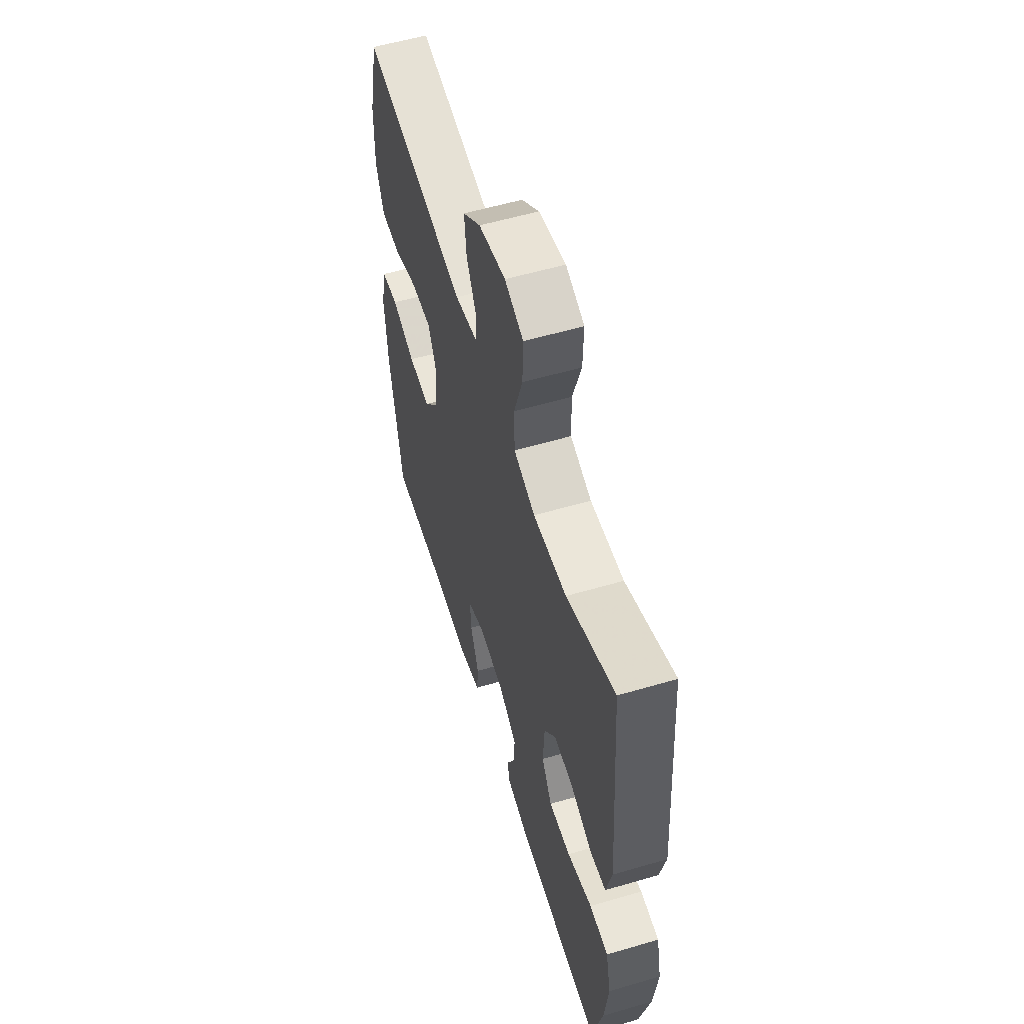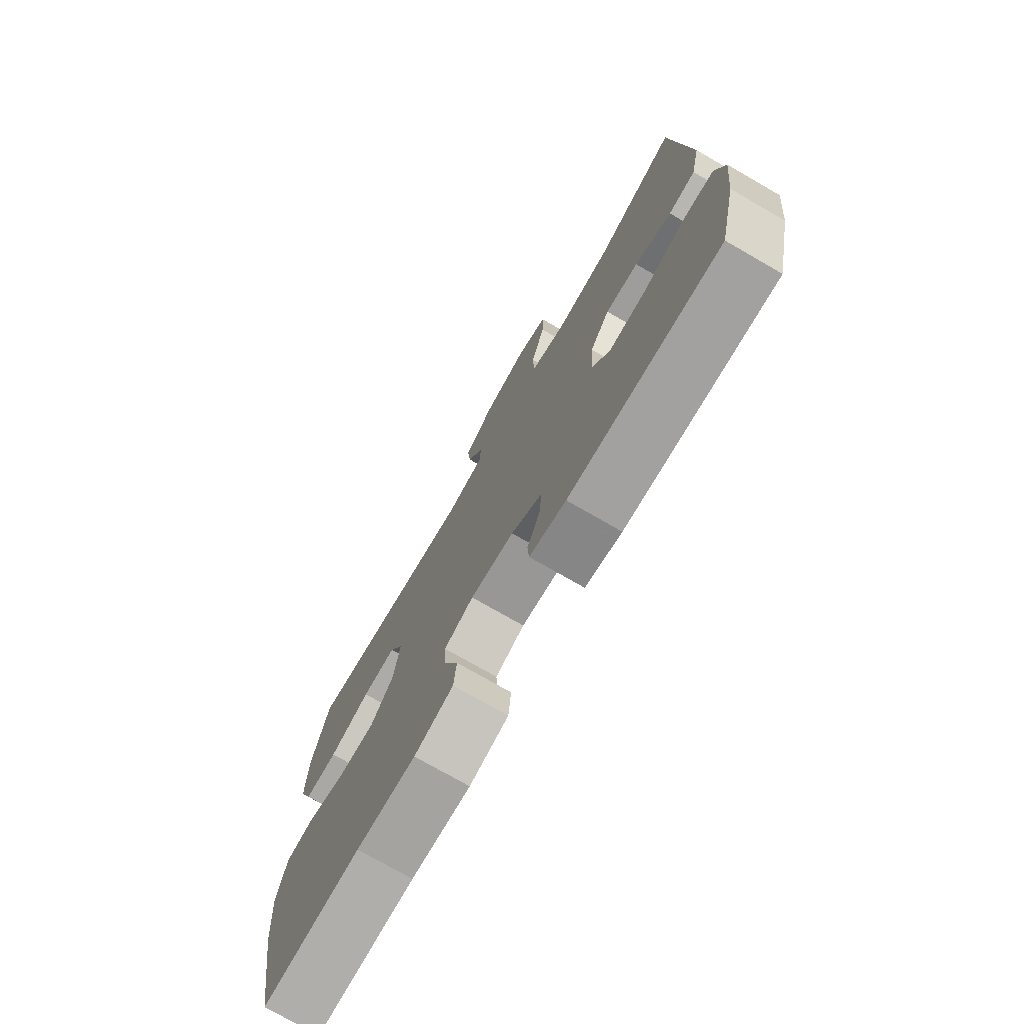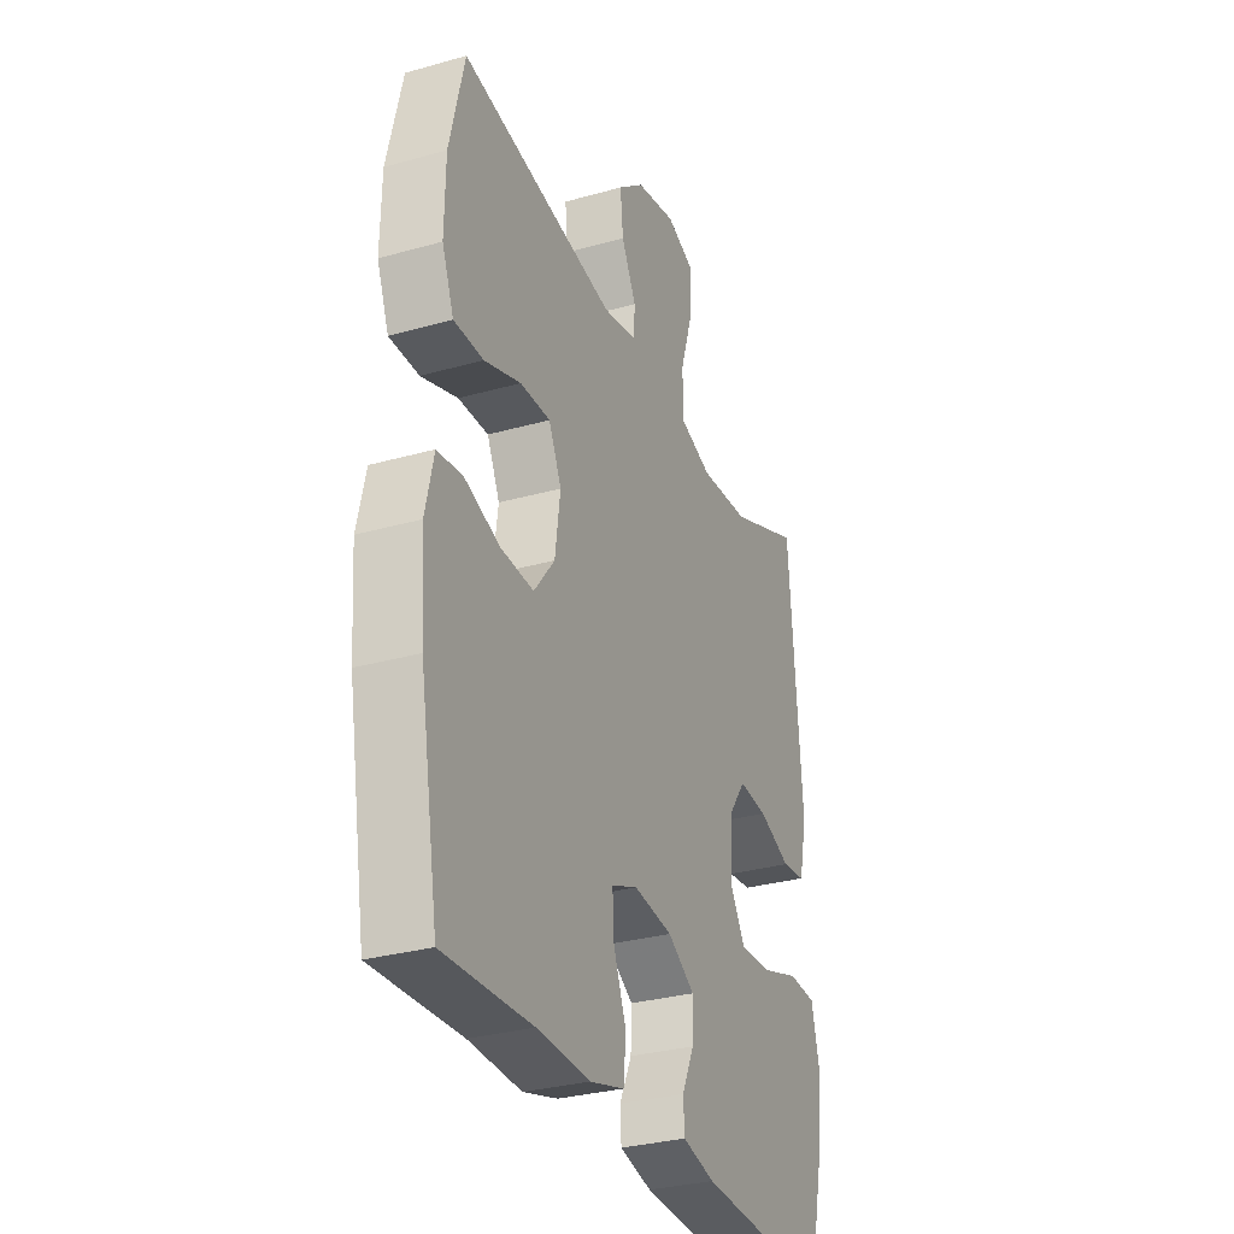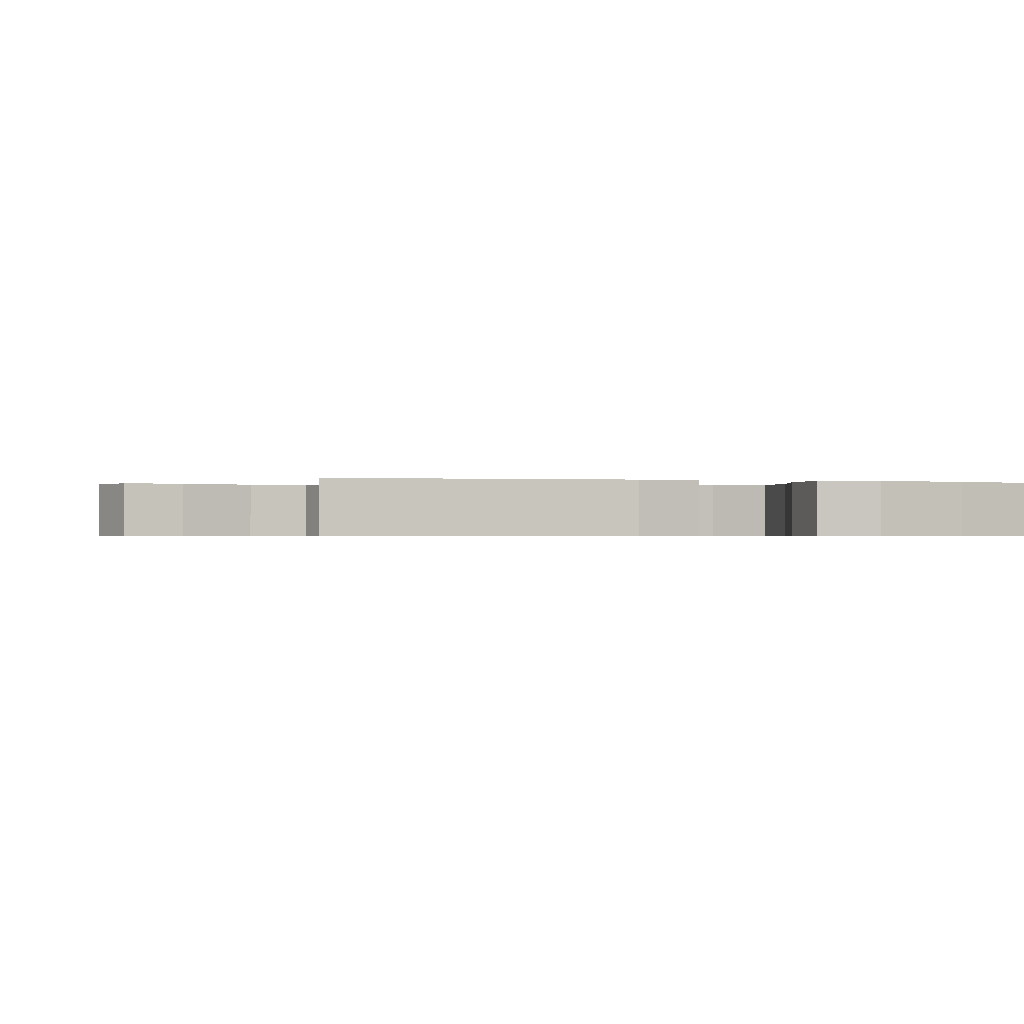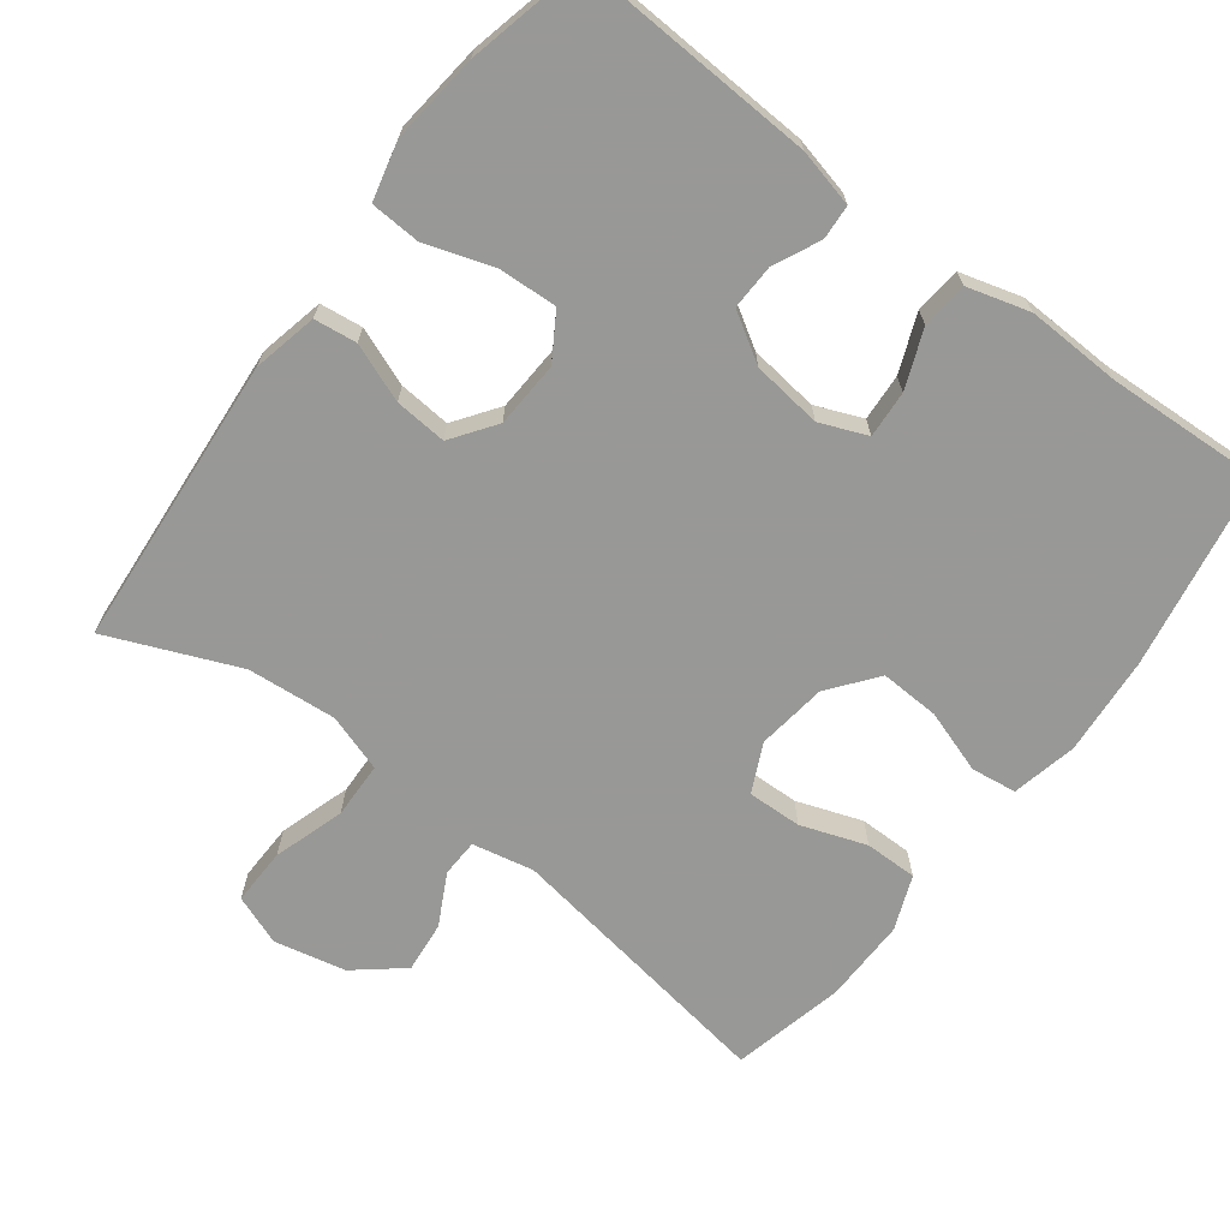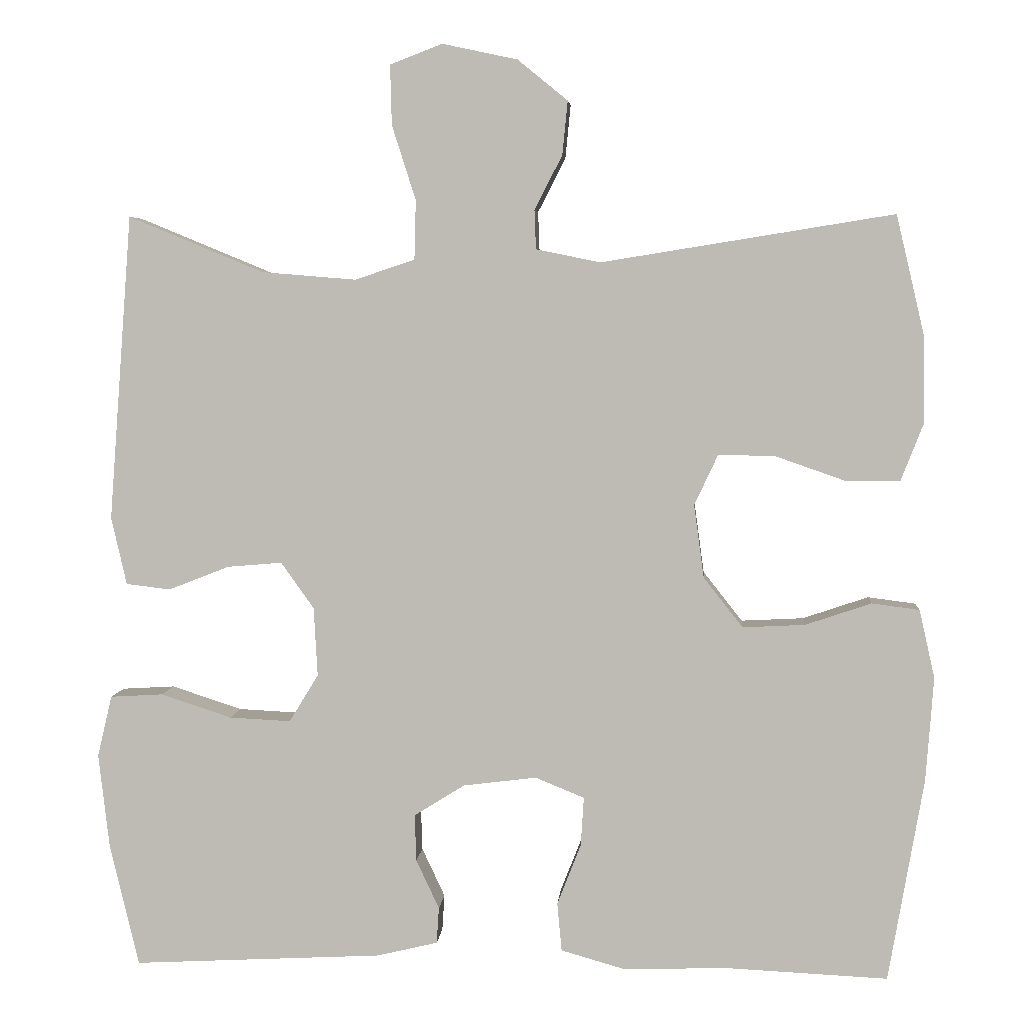
<metadata>
{"format":"obj","ext":"obj","renderer":"f3d","projection":"perspective","resolution":1024,"background":"white","views":[{"elev":56.9,"azim":73.0,"up":"+Z"},{"elev":-75.1,"azim":60.1,"up":"+Z"},{"elev":-30.8,"azim":-67.9,"up":"+Z"},{"elev":-0.6,"azim":73.7,"up":"+Y"},{"elev":-68.5,"azim":143.1,"up":"+Y"},{"elev":4.6,"azim":-175.5,"up":"+Z"}]}
</metadata>
<code>
v -0.5 0.07 0.5
v -0.12 0.07 0.439
v -0.036 0.07 0.456
v -0.034 0.07 0.507
v -0.07 0.07 0.577
v -0.077 0.07 0.647
v -0.012 0.07 0.7
v 0.086 0.07 0.721
v 0.154 0.07 0.695
v 0.152 0.07 0.617
v 0.121 0.07 0.52
v 0.123 0.07 0.443
v 0.201 0.07 0.417
v 0.323 0.07 0.427
v 0.5 0.07 0.5
v 0.53 0.07 0.102
v 0.51 0.07 0.014
v 0.452 0.07 0.007
v 0.373 0.07 0.038
v 0.302 0.07 0.044
v 0.259 0.07 -0.016
v 0.254 0.07 -0.106
v 0.292 0.07 -0.168
v 0.372 0.07 -0.164
v 0.464 0.07 -0.134
v 0.533 0.07 -0.138
v 0.552 0.07 -0.218
v 0.538 0.07 -0.34
v 0.5 0.07 -0.5
v 0.175 0.07 -0.483
v 0.096 0.07 -0.464
v 0.093 0.07 -0.417
v 0.123 0.07 -0.353
v 0.125 0.07 -0.292
v 0.059 0.07 -0.251
v -0.036 0.07 -0.239
v -0.1 0.07 -0.265
v -0.096 0.07 -0.329
v -0.065 0.07 -0.408
v -0.071 0.07 -0.471
v -0.156 0.07 -0.495
v -0.285 0.07 -0.49
v -0.5 0.07 -0.5
v -0.546 0.07 -0.235
v -0.556 0.07 -0.1
v -0.536 0.07 -0.011
v -0.474 0.07 -0.003
v -0.388 0.07 -0.032
v -0.307 0.07 -0.036
v -0.256 0.07 0.029
v -0.243 0.07 0.124
v -0.274 0.07 0.19
v -0.348 0.07 0.188
v -0.437 0.07 0.157
v -0.509 0.07 0.157
v -0.538 0.07 0.231
v -0.536 0.07 0.347
v -0.5 0 0.5
v -0.12 0 0.439
v -0.036 0 0.456
v -0.034 0 0.507
v -0.07 0 0.577
v -0.077 0 0.647
v -0.012 0 0.7
v 0.086 0 0.721
v 0.154 0 0.695
v 0.152 0 0.617
v 0.121 0 0.52
v 0.123 0 0.443
v 0.201 0 0.417
v 0.323 0 0.427
v 0.5 0 0.5
v 0.53 0 0.102
v 0.51 0 0.014
v 0.452 0 0.007
v 0.373 0 0.038
v 0.302 0 0.044
v 0.259 0 -0.016
v 0.254 0 -0.106
v 0.292 0 -0.168
v 0.372 0 -0.164
v 0.464 0 -0.134
v 0.533 0 -0.138
v 0.552 0 -0.218
v 0.538 0 -0.34
v 0.5 0 -0.5
v 0.175 0 -0.483
v 0.096 0 -0.464
v 0.093 0 -0.417
v 0.123 0 -0.353
v 0.125 0 -0.292
v 0.059 0 -0.251
v -0.036 0 -0.239
v -0.1 0 -0.265
v -0.096 0 -0.329
v -0.065 0 -0.408
v -0.071 0 -0.471
v -0.156 0 -0.495
v -0.285 0 -0.49
v -0.5 0 -0.5
v -0.546 0 -0.235
v -0.556 0 -0.1
v -0.536 0 -0.011
v -0.474 0 -0.003
v -0.388 0 -0.032
v -0.307 0 -0.036
v -0.256 0 0.029
v -0.243 0 0.124
v -0.274 0 0.19
v -0.348 0 0.188
v -0.437 0 0.157
v -0.509 0 0.157
v -0.538 0 0.231
v -0.536 0 0.347
f 57 1 2
f 56 57 2
f 55 56 2
f 54 55 2
f 53 54 2
f 52 53 2 3
f 51 52 3
f 50 51 3
f 46 47 48
f 45 46 48
f 44 45 48
f 43 44 48
f 42 43 48
f 42 48 49
f 41 42 49
f 40 41 49
f 39 40 49
f 38 39 49
f 37 38 49 50
f 31 32 33
f 30 31 33
f 29 30 33
f 28 29 33
f 27 28 33
f 26 27 33
f 25 26 33
f 24 25 33
f 23 24 33 34
f 22 23 34 35
f 17 18 19
f 16 17 19
f 15 16 19
f 14 15 19
f 13 14 19 20
f 12 13 20 21
f 9 10 11
f 8 9 11
f 7 8 11
f 6 7 11
f 5 6 11
f 4 5 11
f 3 4 11 12
f 12 21 22
f 3 12 22
f 50 3 22
f 37 50 22
f 36 37 22
f 22 35 36
f 59 58 114
f 59 114 113
f 59 113 112
f 59 112 111
f 59 111 110
f 60 59 110 109
f 60 109 108
f 60 108 107
f 105 104 103
f 105 103 102
f 105 102 101
f 105 101 100
f 105 100 99
f 106 105 99
f 106 99 98
f 106 98 97
f 106 97 96
f 106 96 95
f 107 106 95 94
f 90 89 88
f 90 88 87
f 90 87 86
f 90 86 85
f 90 85 84
f 90 84 83
f 90 83 82
f 90 82 81
f 91 90 81 80
f 92 91 80 79
f 76 75 74
f 76 74 73
f 76 73 72
f 76 72 71
f 77 76 71 70
f 78 77 70 69
f 68 67 66
f 68 66 65
f 68 65 64
f 68 64 63
f 68 63 62
f 68 62 61
f 69 68 61 60
f 79 78 69
f 79 69 60
f 79 60 107
f 79 107 94
f 79 94 93
f 93 92 79
f 1 58 59 2
f 2 59 60 3
f 3 60 61 4
f 4 61 62 5
f 5 62 63 6
f 6 63 64 7
f 7 64 65 8
f 8 65 66 9
f 9 66 67 10
f 10 67 68 11
f 11 68 69 12
f 12 69 70 13
f 13 70 71 14
f 14 71 72 15
f 15 72 73 16
f 16 73 74 17
f 17 74 75 18
f 18 75 76 19
f 19 76 77 20
f 20 77 78 21
f 21 78 79 22
f 22 79 80 23
f 23 80 81 24
f 24 81 82 25
f 25 82 83 26
f 26 83 84 27
f 27 84 85 28
f 28 85 86 29
f 29 86 87 30
f 30 87 88 31
f 31 88 89 32
f 32 89 90 33
f 33 90 91 34
f 34 91 92 35
f 35 92 93 36
f 36 93 94 37
f 37 94 95 38
f 38 95 96 39
f 39 96 97 40
f 40 97 98 41
f 41 98 99 42
f 42 99 100 43
f 43 100 101 44
f 44 101 102 45
f 45 102 103 46
f 46 103 104 47
f 47 104 105 48
f 48 105 106 49
f 49 106 107 50
f 50 107 108 51
f 51 108 109 52
f 52 109 110 53
f 53 110 111 54
f 54 111 112 55
f 55 112 113 56
f 56 113 114 57
f 57 114 58 1

</code>
